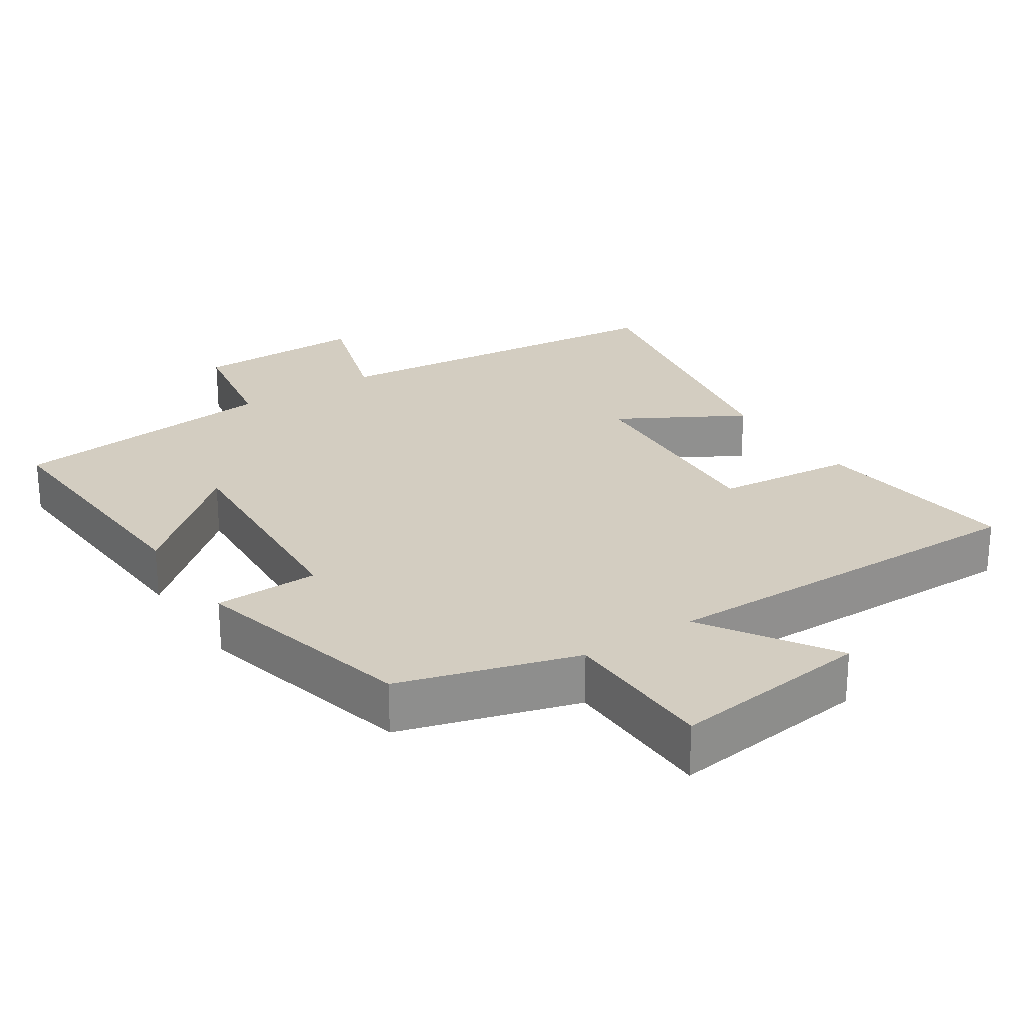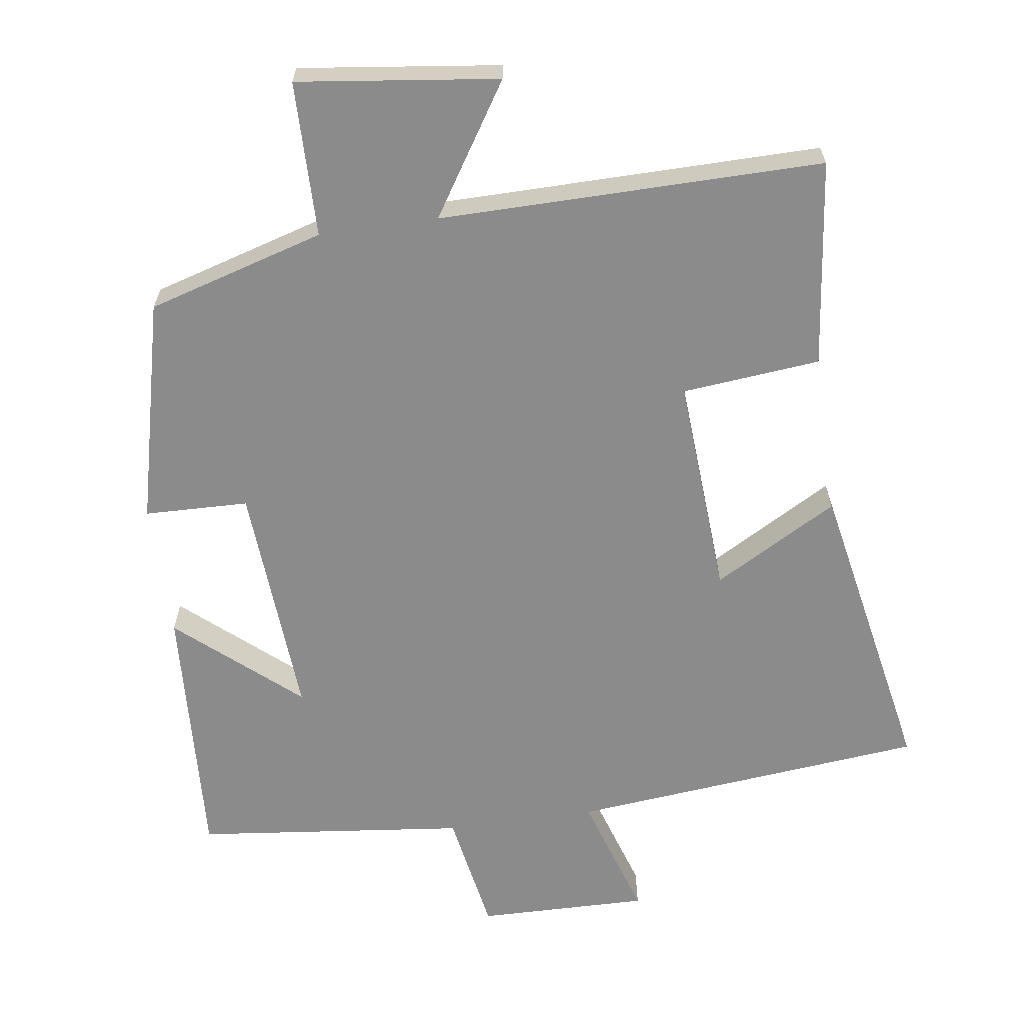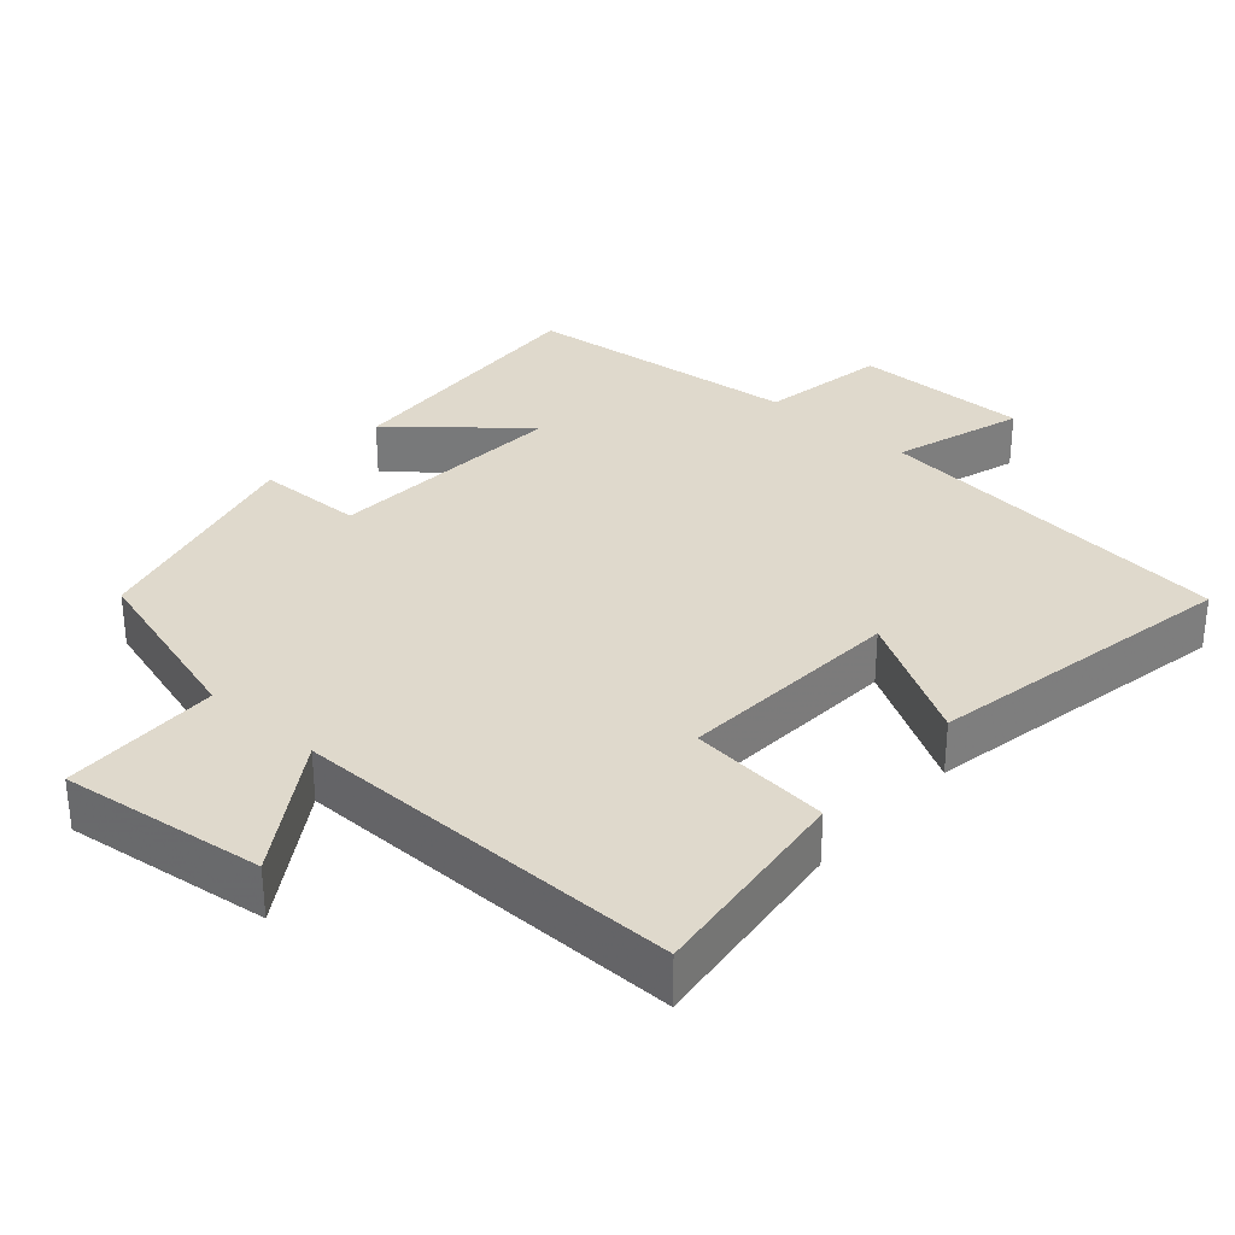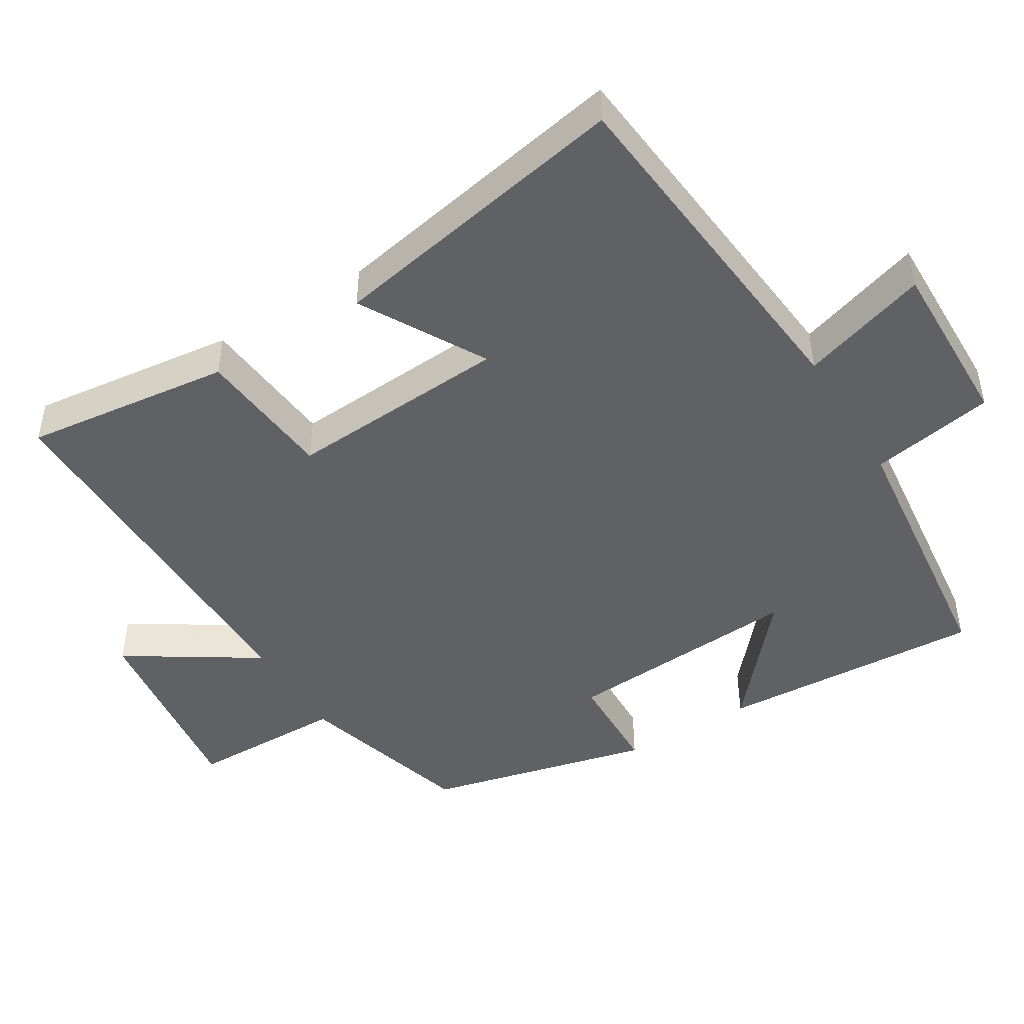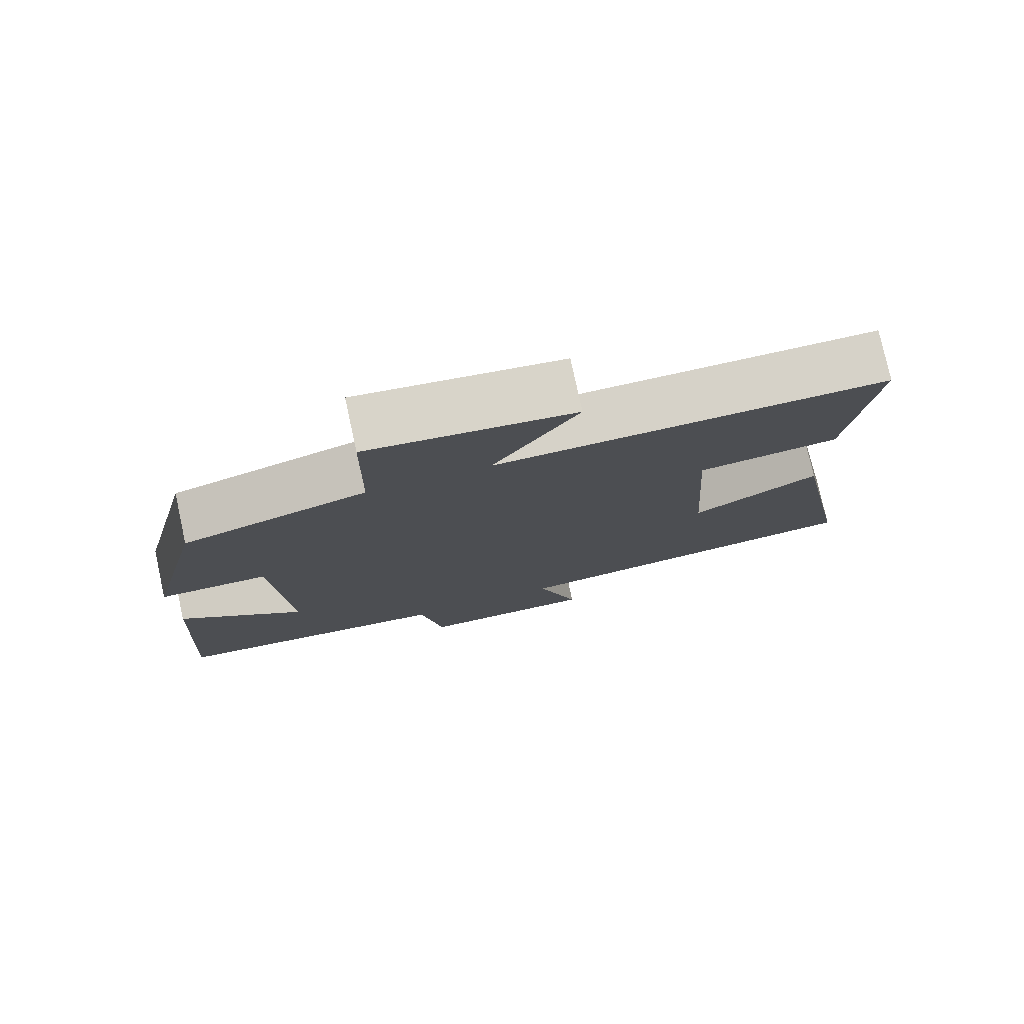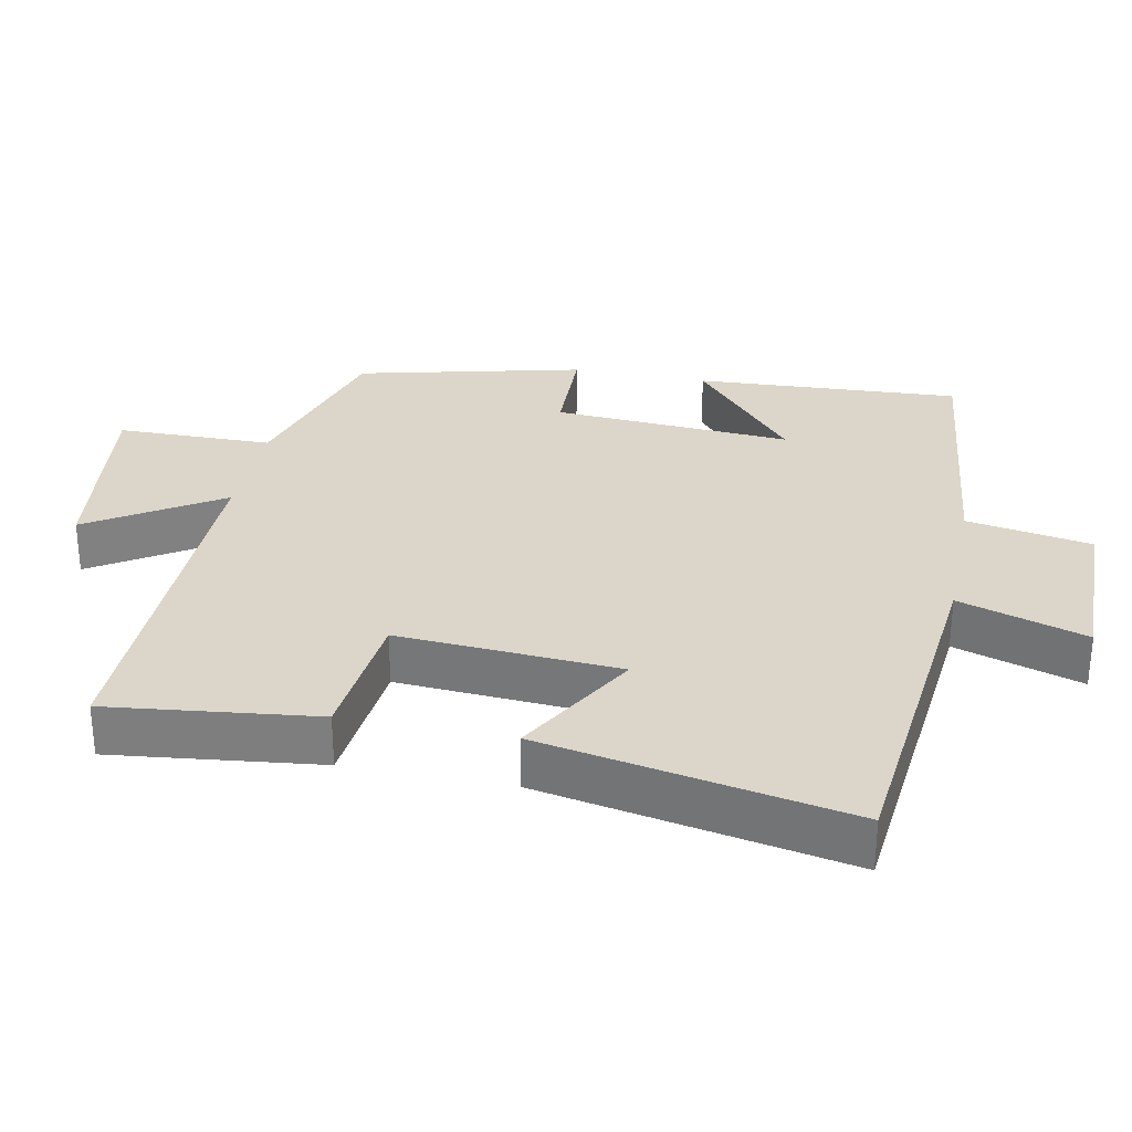
<metadata>
{"format":"obj","ext":"obj","renderer":"f3d","projection":"perspective","resolution":1024,"background":"white","views":[{"elev":24.8,"azim":-33.4,"up":"+Y"},{"elev":-64.0,"azim":8.1,"up":"+Y"},{"elev":32.3,"azim":41.5,"up":"+Y"},{"elev":-46.7,"azim":121.4,"up":"+Y"},{"elev":77.8,"azim":-12.3,"up":"+Z"},{"elev":30.0,"azim":101.4,"up":"+Y"}]}
</metadata>
<code>
v 0.582 0.07 -0.45
v 0.078 0.07 -0.5
v 0.135 0.07 -0.679
v -0.107 0.07 -0.675
v -0.138 0.07 -0.5
v -0.521 0.07 -0.457
v -0.5 0.07 -0.084
v -0.331 0.07 -0.23
v -0.353 0.07 0.106
v -0.5 0.07 0.11
v -0.423 0.07 0.427
v -0.173 0.07 0.5
v -0.17 0.07 0.719
v 0.112 0.07 0.683
v -0.005 0.07 0.5
v 0.535 0.07 0.504
v 0.5 0.07 0.212
v 0.305 0.07 0.193
v 0.325 0.07 -0.119
v 0.5 0.07 -0.02
v 0.582 0 -0.45
v 0.078 0 -0.5
v 0.135 0 -0.679
v -0.107 0 -0.675
v -0.138 0 -0.5
v -0.521 0 -0.457
v -0.5 0 -0.084
v -0.331 0 -0.23
v -0.353 0 0.106
v -0.5 0 0.11
v -0.423 0 0.427
v -0.173 0 0.5
v -0.17 0 0.719
v 0.112 0 0.683
v -0.005 0 0.5
v 0.535 0 0.504
v 0.5 0 0.212
v 0.305 0 0.193
v 0.325 0 -0.119
v 0.5 0 -0.02
f 19 20 1 2
f 18 19 2
f 15 16 17 18
f 15 18 2
f 12 13 14 15
f 12 15 2
f 9 10 11 12
f 8 9 12 2
f 5 6 7 8
f 5 8 2 3
f 3 4 5
f 22 21 40 39
f 22 39 38
f 38 37 36 35
f 22 38 35
f 35 34 33 32
f 22 35 32
f 32 31 30 29
f 22 32 29 28
f 28 27 26 25
f 23 22 28 25
f 25 24 23
f 1 21 22 2
f 2 22 23 3
f 3 23 24 4
f 4 24 25 5
f 5 25 26 6
f 6 26 27 7
f 7 27 28 8
f 8 28 29 9
f 9 29 30 10
f 10 30 31 11
f 11 31 32 12
f 12 32 33 13
f 13 33 34 14
f 14 34 35 15
f 15 35 36 16
f 16 36 37 17
f 17 37 38 18
f 18 38 39 19
f 19 39 40 20
f 20 40 21 1

</code>
